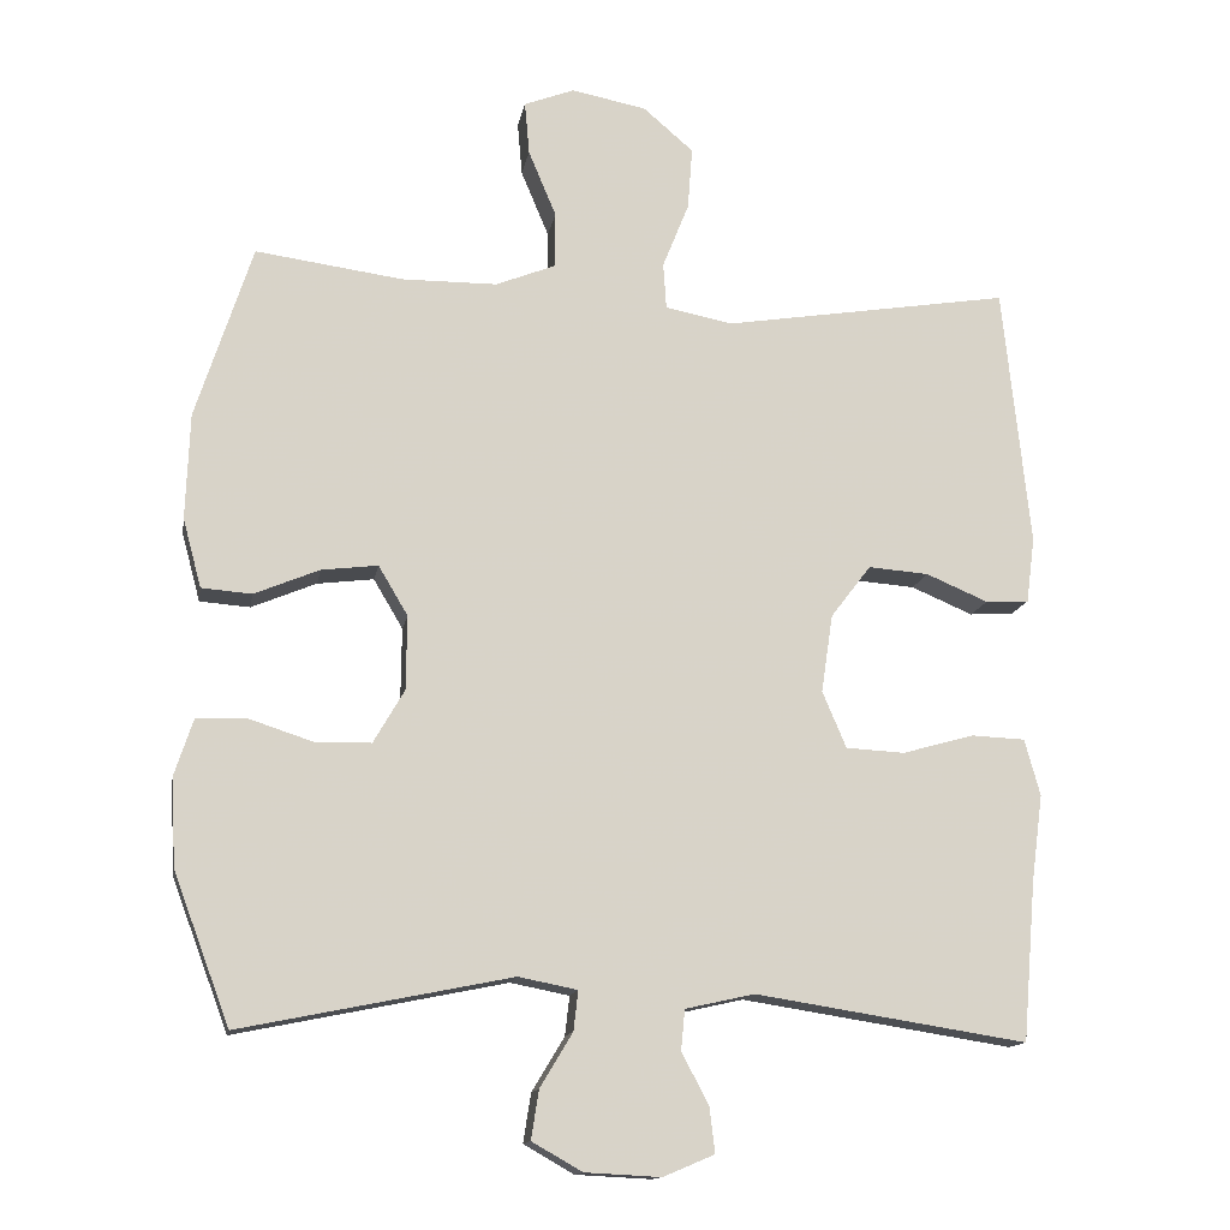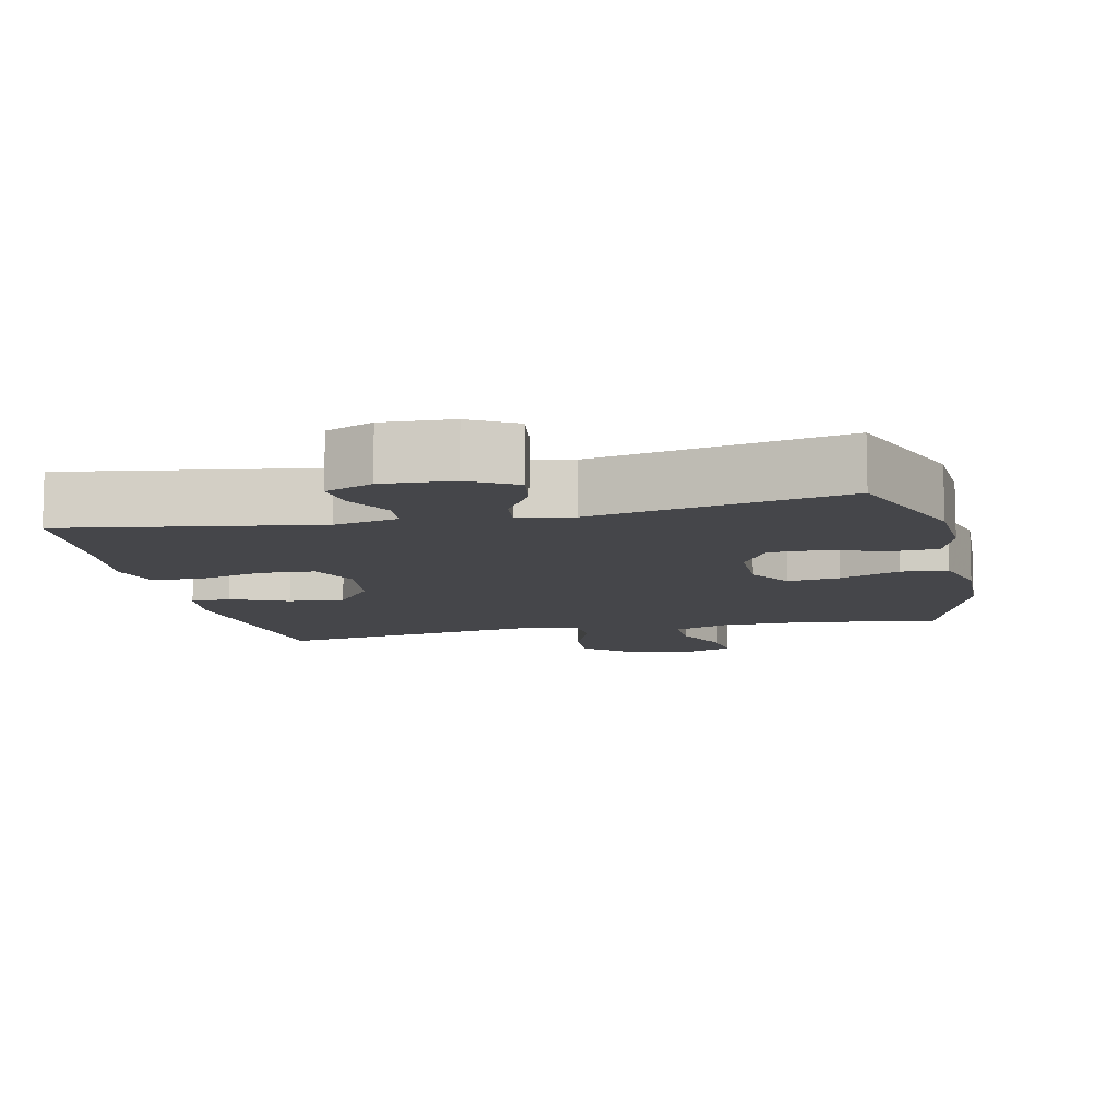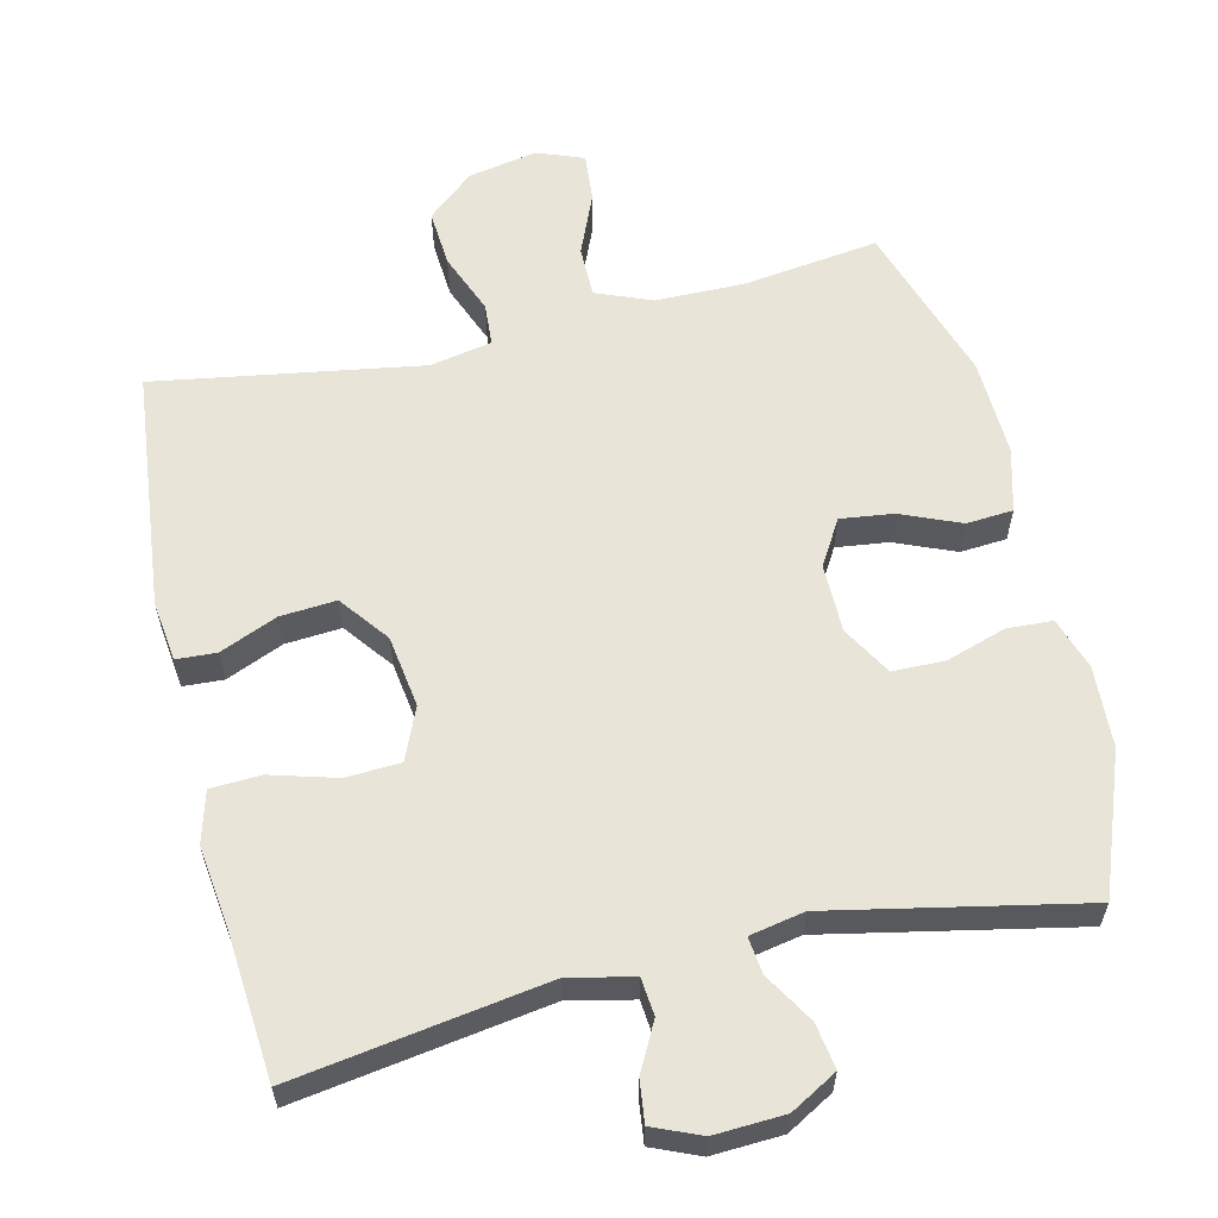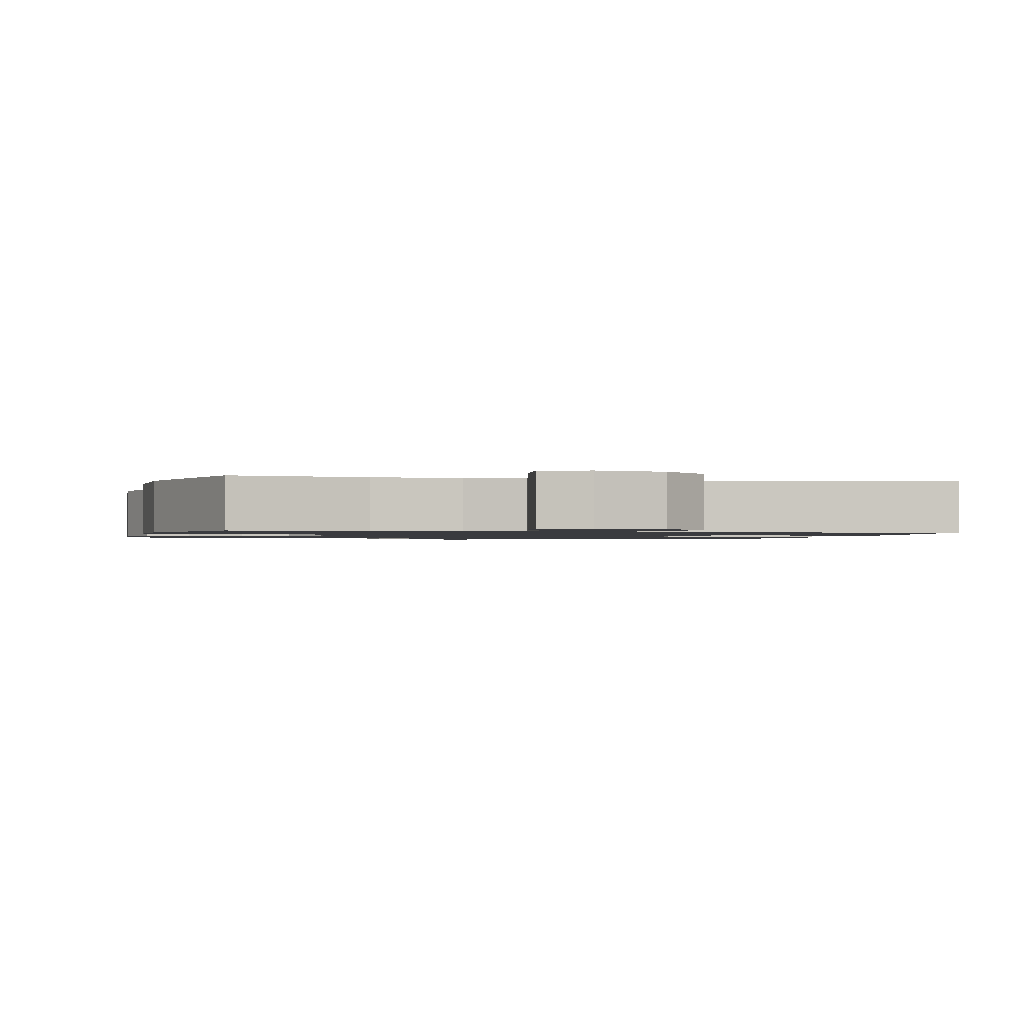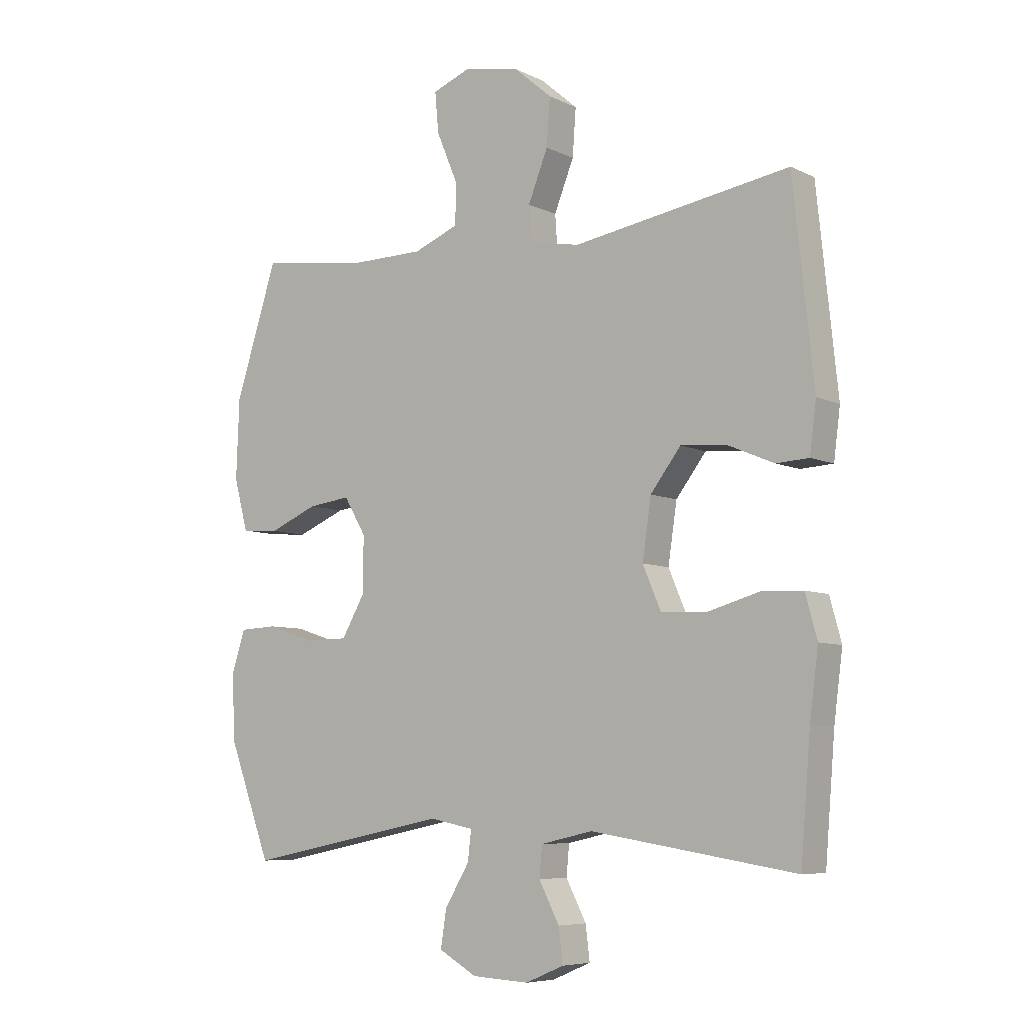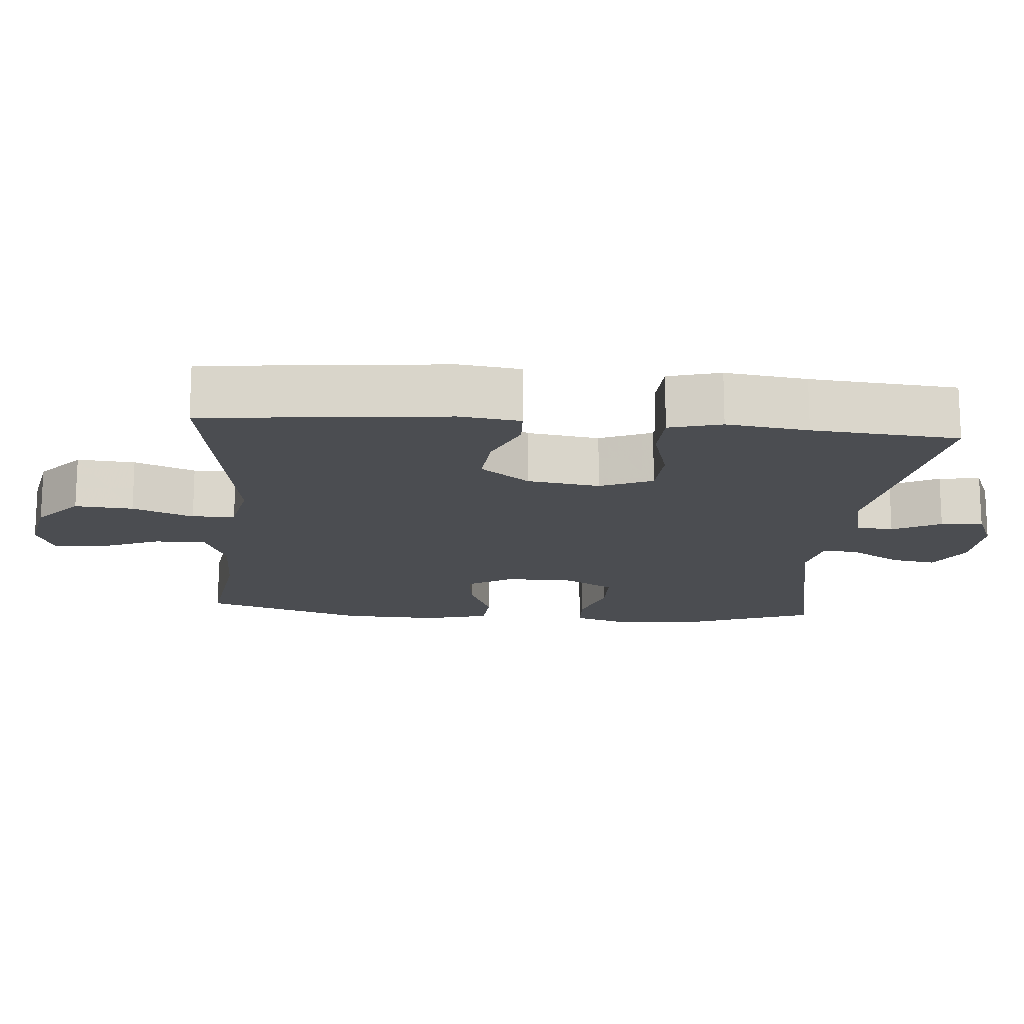
<metadata>
{"format":"obj","ext":"obj","renderer":"f3d","projection":"perspective","resolution":1024,"background":"white","views":[{"elev":-13.9,"azim":-9.8,"up":"+Z"},{"elev":-9.9,"azim":-167.5,"up":"+Y"},{"elev":59.9,"azim":166.8,"up":"+Y"},{"elev":-1.2,"azim":-12.9,"up":"+Y"},{"elev":-7.0,"azim":36.6,"up":"+Z"},{"elev":-15.9,"azim":85.1,"up":"+Y"}]}
</metadata>
<code>
v 0.5 0.07 -0.5
v 0.149 0.07 -0.445
v 0.06 0.07 -0.465
v 0.055 0.07 -0.517
v 0.09 0.07 -0.584
v 0.097 0.07 -0.642
v 0.031 0.07 -0.67
v -0.067 0.07 -0.665
v -0.132 0.07 -0.628
v -0.122 0.07 -0.565
v -0.08 0.07 -0.495
v -0.074 0.07 -0.444
v -0.15 0.07 -0.429
v -0.5 0.07 -0.5
v -0.573 0.07 -0.306
v -0.579 0.07 -0.192
v -0.555 0.07 -0.119
v -0.491 0.07 -0.116
v -0.408 0.07 -0.143
v -0.335 0.07 -0.142
v -0.295 0.07 -0.073
v -0.294 0.07 0.023
v -0.332 0.07 0.087
v -0.405 0.07 0.078
v -0.489 0.07 0.043
v -0.554 0.07 0.048
v -0.578 0.07 0.137
v -0.573 0.07 0.274
v -0.5 0.07 0.5
v -0.309 0.07 0.474
v -0.186 0.07 0.475
v -0.108 0.07 0.506
v -0.108 0.07 0.578
v -0.144 0.07 0.664
v -0.15 0.07 0.733
v -0.085 0.07 0.758
v 0.012 0.07 0.739
v 0.077 0.07 0.683
v 0.071 0.07 0.602
v 0.037 0.07 0.517
v 0.041 0.07 0.457
v 0.128 0.07 0.44
v 0.5 0.07 0.5
v 0.535 0.07 0.162
v 0.524 0.07 0.077
v 0.468 0.07 0.074
v 0.388 0.07 0.108
v 0.31 0.07 0.114
v 0.258 0.07 0.046
v 0.243 0.07 -0.055
v 0.274 0.07 -0.128
v 0.35 0.07 -0.132
v 0.442 0.07 -0.106
v 0.512 0.07 -0.109
v 0.532 0.07 -0.182
v 0.517 0.07 -0.296
v 0.5 0 -0.5
v 0.149 0 -0.445
v 0.06 0 -0.465
v 0.055 0 -0.517
v 0.09 0 -0.584
v 0.097 0 -0.642
v 0.031 0 -0.67
v -0.067 0 -0.665
v -0.132 0 -0.628
v -0.122 0 -0.565
v -0.08 0 -0.495
v -0.074 0 -0.444
v -0.15 0 -0.429
v -0.5 0 -0.5
v -0.573 0 -0.306
v -0.579 0 -0.192
v -0.555 0 -0.119
v -0.491 0 -0.116
v -0.408 0 -0.143
v -0.335 0 -0.142
v -0.295 0 -0.073
v -0.294 0 0.023
v -0.332 0 0.087
v -0.405 0 0.078
v -0.489 0 0.043
v -0.554 0 0.048
v -0.578 0 0.137
v -0.573 0 0.274
v -0.5 0 0.5
v -0.309 0 0.474
v -0.186 0 0.475
v -0.108 0 0.506
v -0.108 0 0.578
v -0.144 0 0.664
v -0.15 0 0.733
v -0.085 0 0.758
v 0.012 0 0.739
v 0.077 0 0.683
v 0.071 0 0.602
v 0.037 0 0.517
v 0.041 0 0.457
v 0.128 0 0.44
v 0.5 0 0.5
v 0.535 0 0.162
v 0.524 0 0.077
v 0.468 0 0.074
v 0.388 0 0.108
v 0.31 0 0.114
v 0.258 0 0.046
v 0.243 0 -0.055
v 0.274 0 -0.128
v 0.35 0 -0.132
v 0.442 0 -0.106
v 0.512 0 -0.109
v 0.532 0 -0.182
v 0.517 0 -0.296
f 54 55 56
f 53 54 56
f 52 53 56
f 56 1 2
f 52 56 2
f 51 52 2
f 50 51 2 3
f 49 50 3
f 45 46 47
f 44 45 47
f 43 44 47
f 42 43 47
f 41 42 47 48
f 38 39 40
f 37 38 40
f 36 37 40
f 35 36 40
f 34 35 40
f 33 34 40
f 32 33 40 41
f 41 48 49
f 32 41 49
f 31 32 49
f 28 29 30
f 27 28 30
f 26 27 30
f 25 26 30
f 24 25 30
f 23 24 30 31
f 17 18 19
f 16 17 19
f 15 16 19
f 14 15 19
f 13 14 19
f 12 13 19 20
f 9 10 11
f 8 9 11
f 7 8 11
f 6 7 11
f 5 6 11
f 4 5 11
f 3 4 11 12
f 31 49 3
f 23 31 3
f 22 23 3
f 12 20 21
f 3 12 21 22
f 112 111 110
f 112 110 109
f 112 109 108
f 58 57 112
f 58 112 108
f 58 108 107
f 59 58 107 106
f 59 106 105
f 103 102 101
f 103 101 100
f 103 100 99
f 103 99 98
f 104 103 98 97
f 96 95 94
f 96 94 93
f 96 93 92
f 96 92 91
f 96 91 90
f 96 90 89
f 97 96 89 88
f 105 104 97
f 105 97 88
f 105 88 87
f 86 85 84
f 86 84 83
f 86 83 82
f 86 82 81
f 86 81 80
f 87 86 80 79
f 75 74 73
f 75 73 72
f 75 72 71
f 75 71 70
f 75 70 69
f 76 75 69 68
f 67 66 65
f 67 65 64
f 67 64 63
f 67 63 62
f 67 62 61
f 67 61 60
f 68 67 60 59
f 59 105 87
f 59 87 79
f 59 79 78
f 77 76 68
f 78 77 68 59
f 1 57 58 2
f 2 58 59 3
f 3 59 60 4
f 4 60 61 5
f 5 61 62 6
f 6 62 63 7
f 7 63 64 8
f 8 64 65 9
f 9 65 66 10
f 10 66 67 11
f 11 67 68 12
f 12 68 69 13
f 13 69 70 14
f 14 70 71 15
f 15 71 72 16
f 16 72 73 17
f 17 73 74 18
f 18 74 75 19
f 19 75 76 20
f 20 76 77 21
f 21 77 78 22
f 22 78 79 23
f 23 79 80 24
f 24 80 81 25
f 25 81 82 26
f 26 82 83 27
f 27 83 84 28
f 28 84 85 29
f 29 85 86 30
f 30 86 87 31
f 31 87 88 32
f 32 88 89 33
f 33 89 90 34
f 34 90 91 35
f 35 91 92 36
f 36 92 93 37
f 37 93 94 38
f 38 94 95 39
f 39 95 96 40
f 40 96 97 41
f 41 97 98 42
f 42 98 99 43
f 43 99 100 44
f 44 100 101 45
f 45 101 102 46
f 46 102 103 47
f 47 103 104 48
f 48 104 105 49
f 49 105 106 50
f 50 106 107 51
f 51 107 108 52
f 52 108 109 53
f 53 109 110 54
f 54 110 111 55
f 55 111 112 56
f 56 112 57 1

</code>
